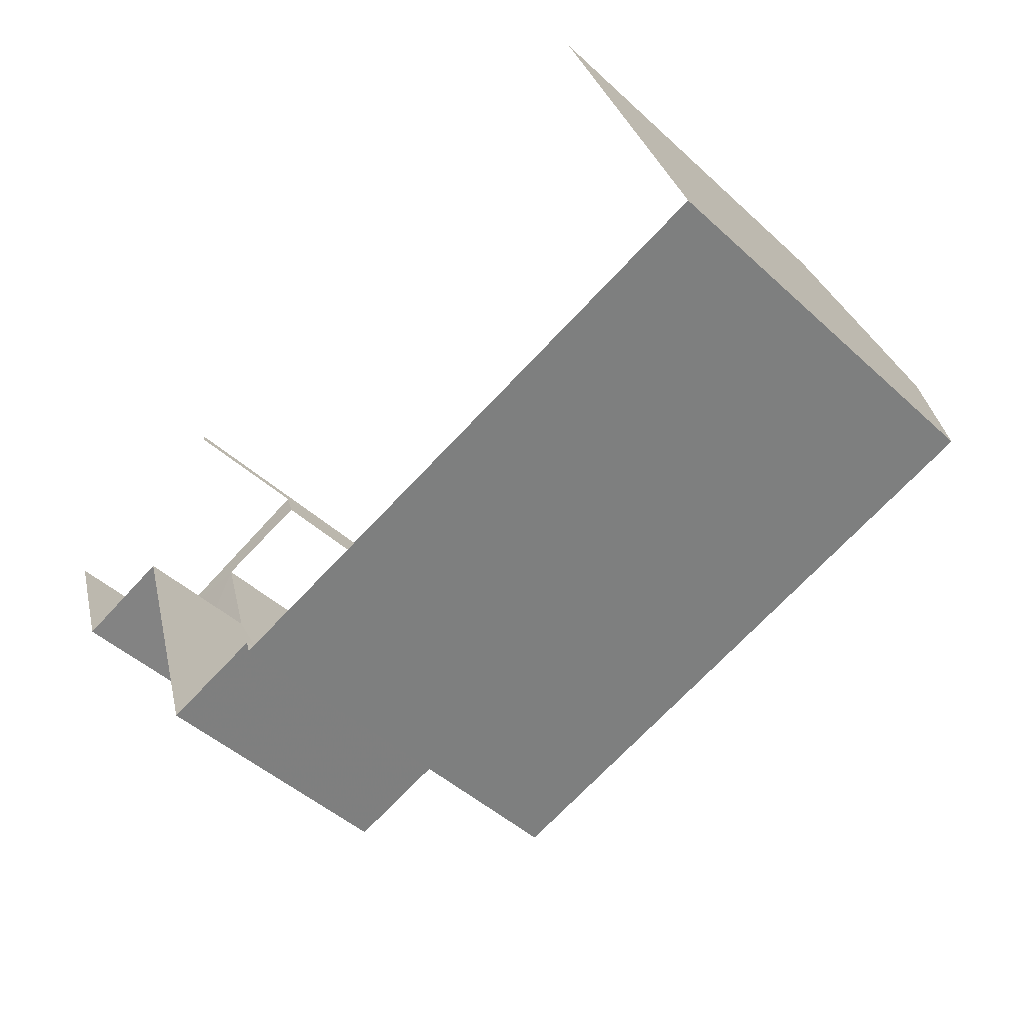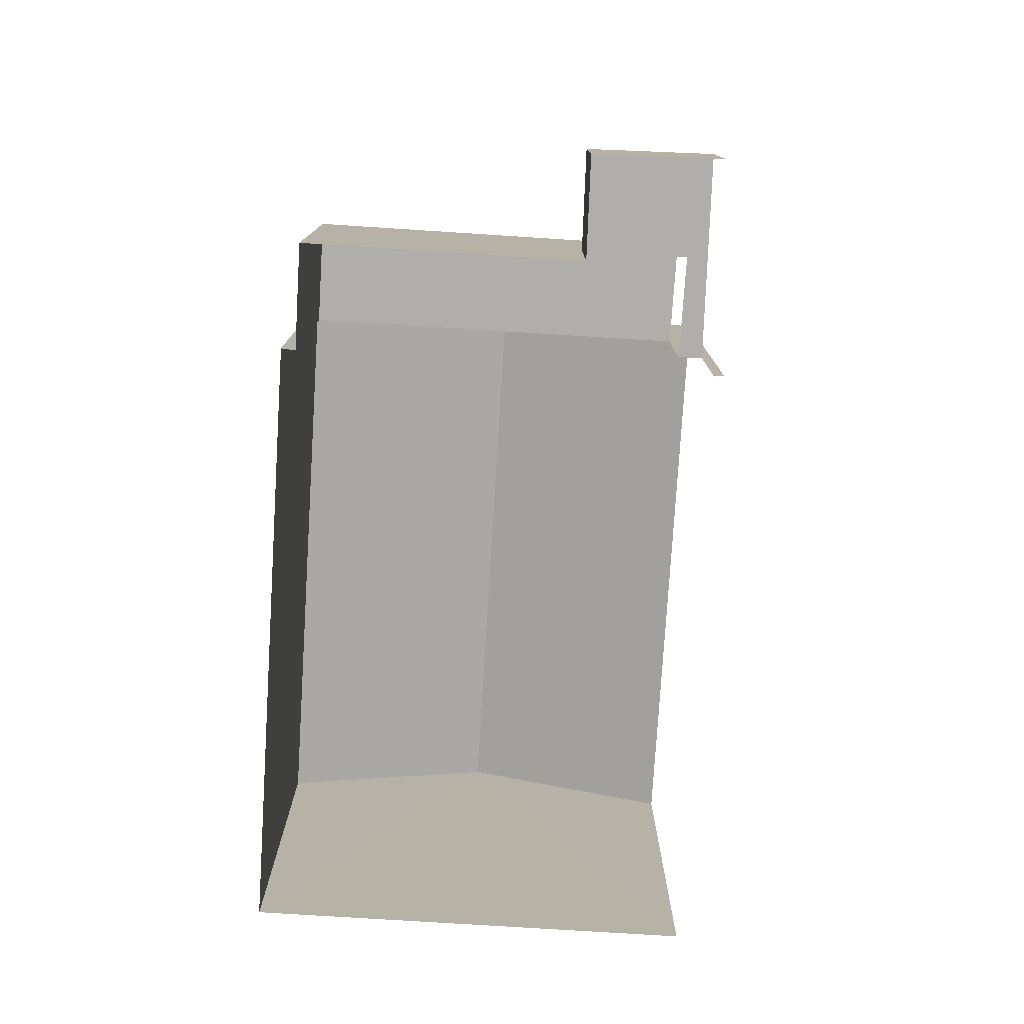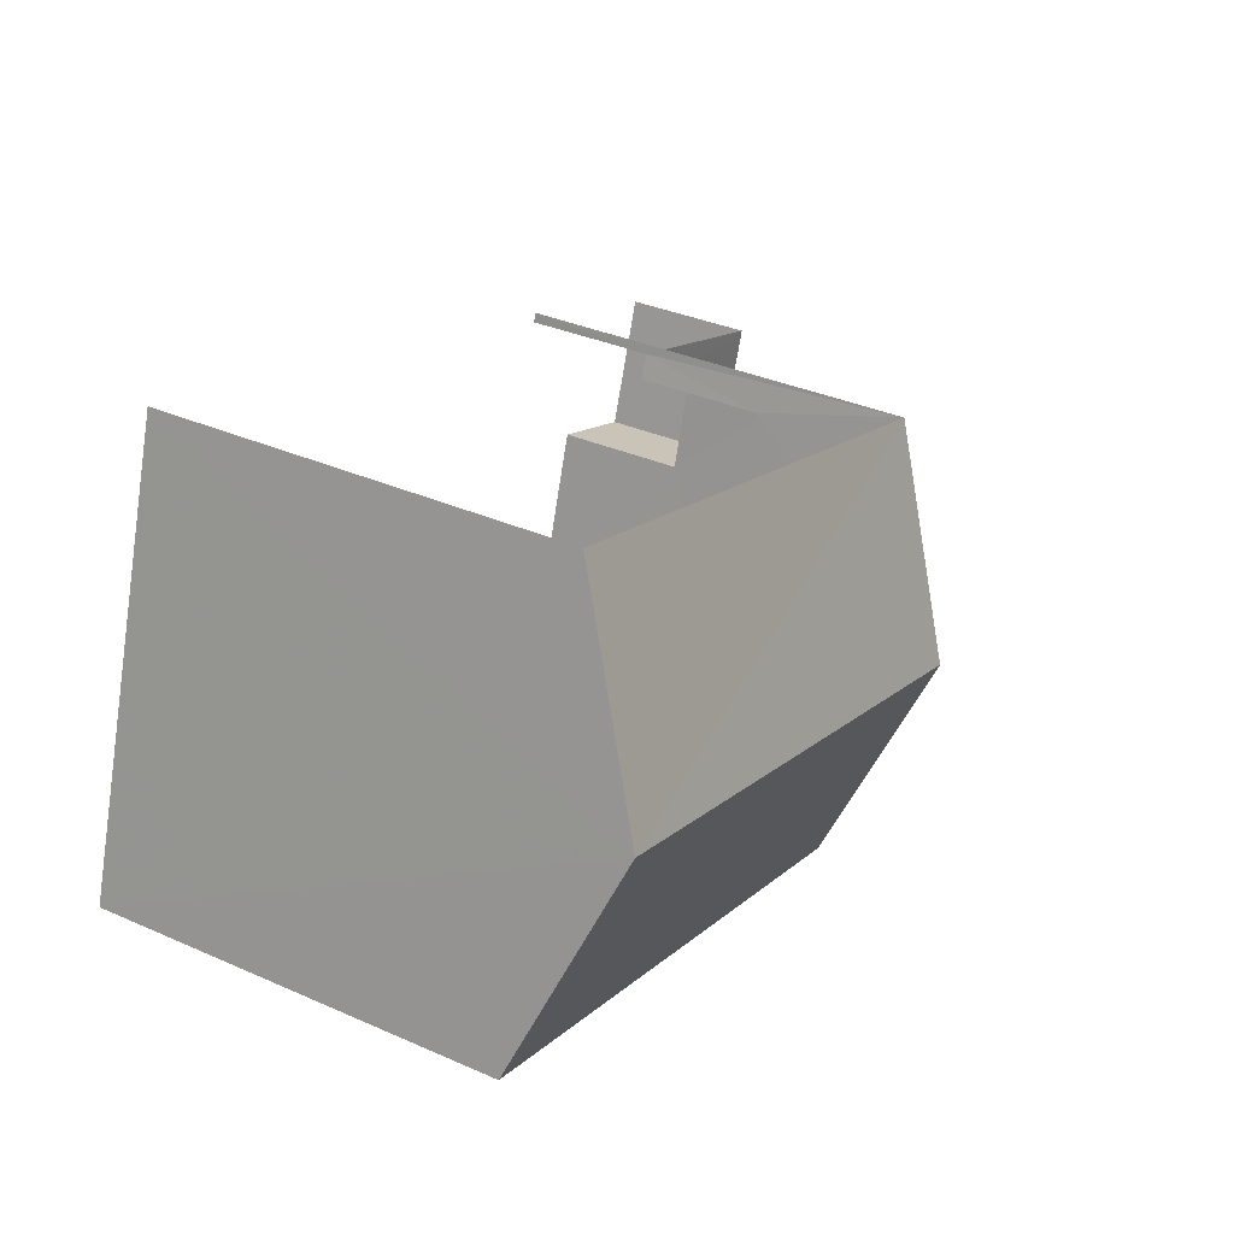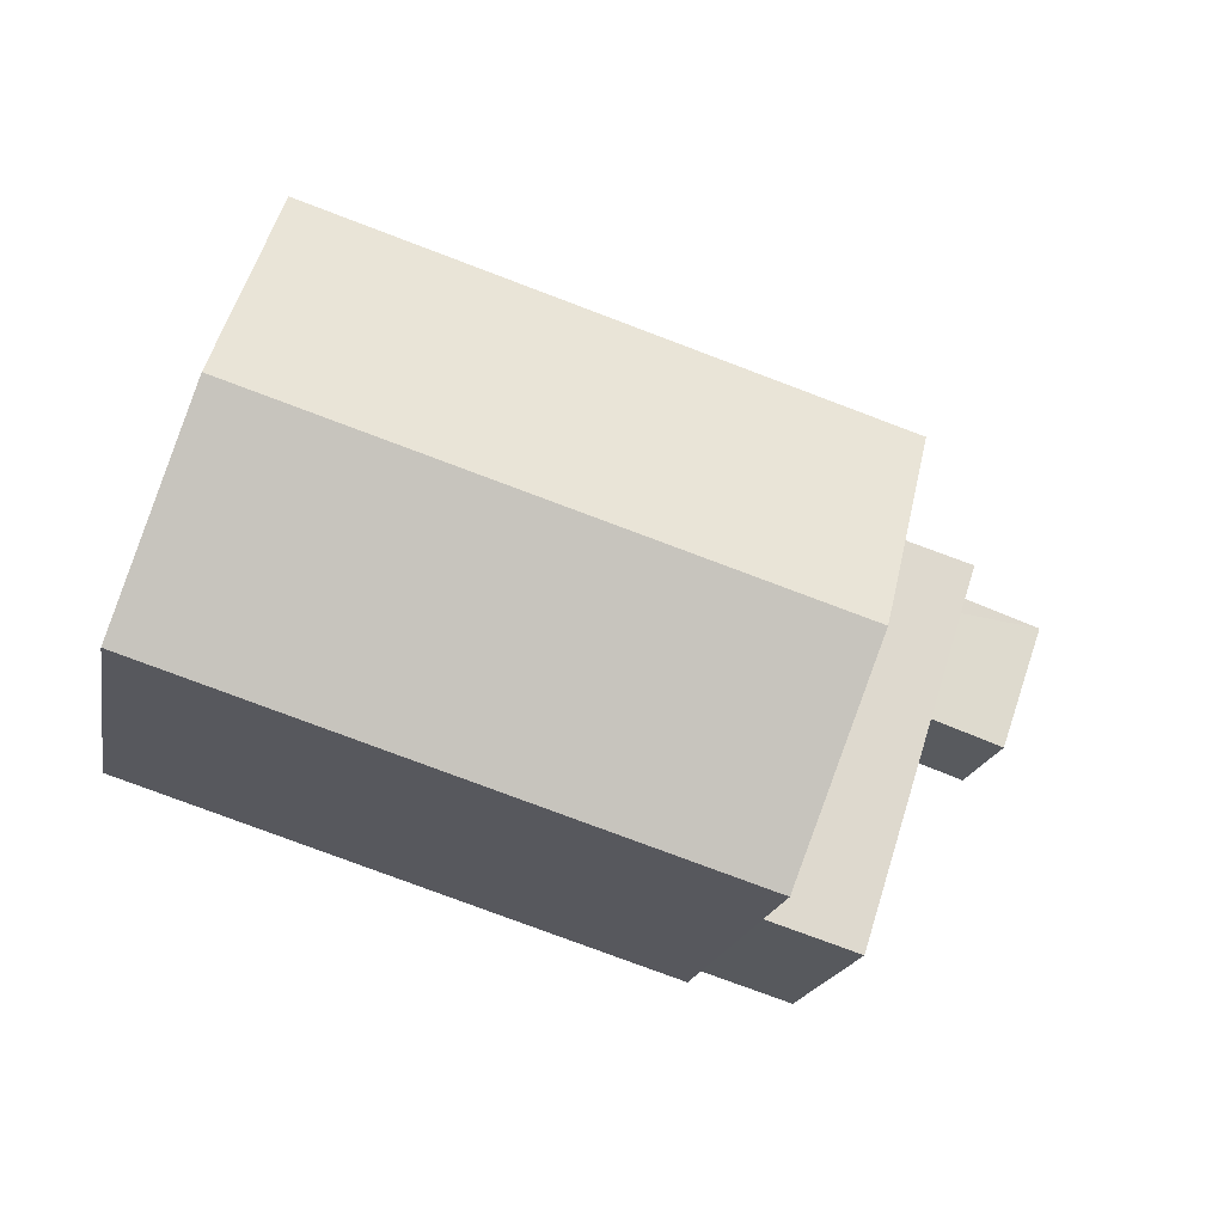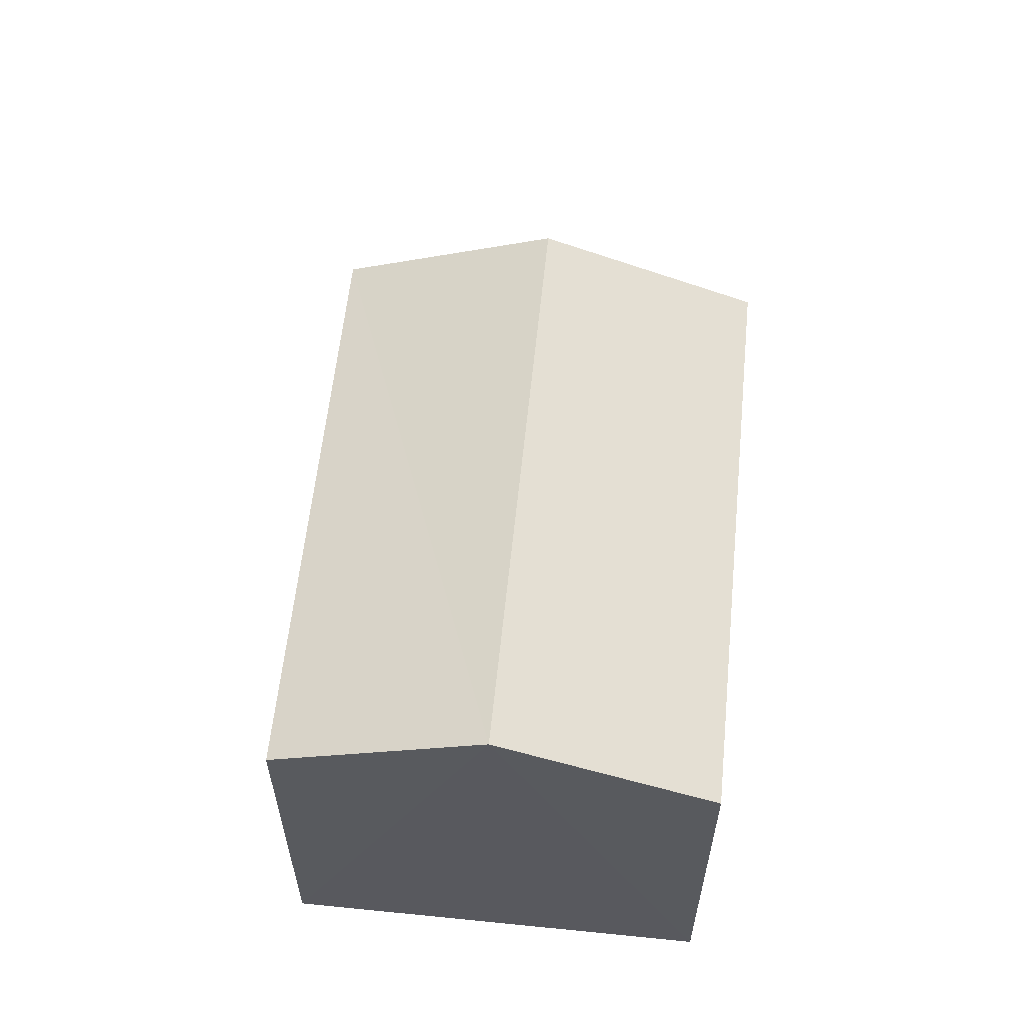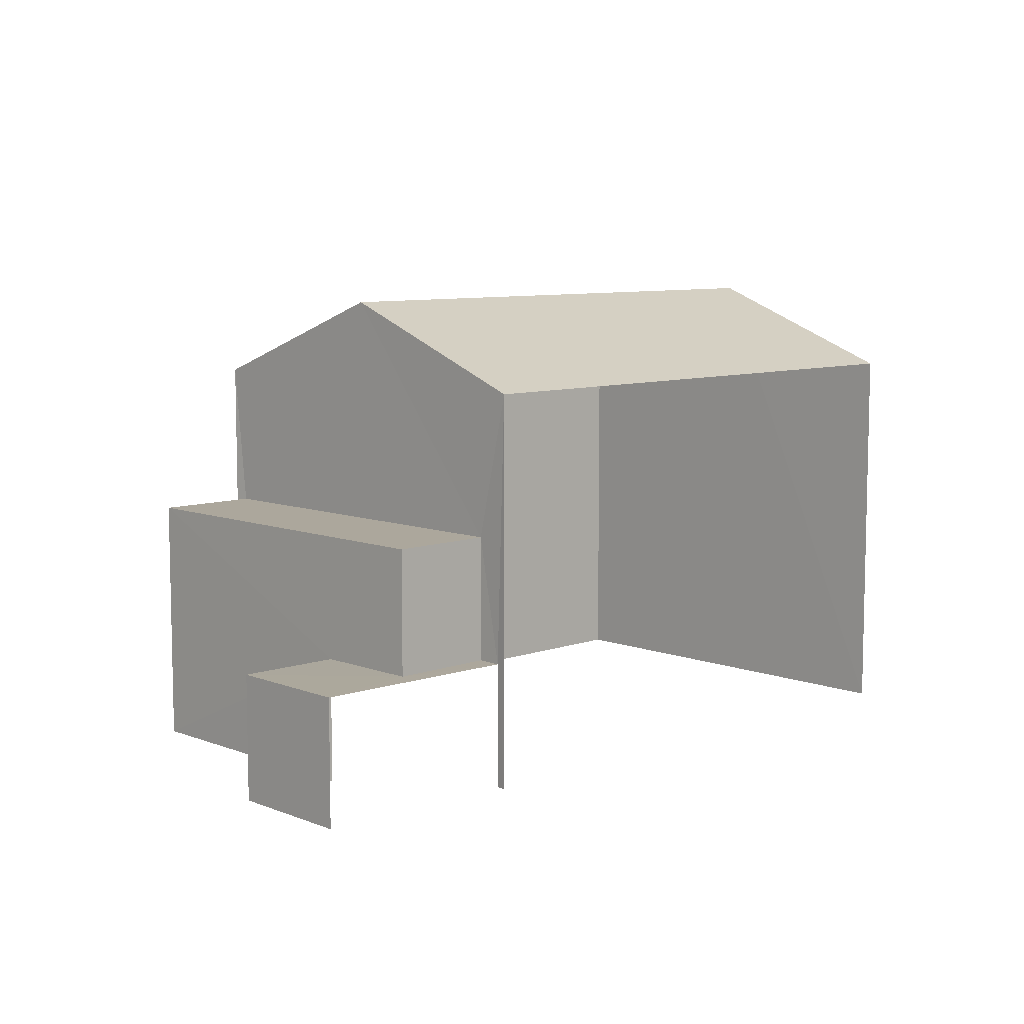
<metadata>
{"format":"obj","ext":"obj","renderer":"f3d","projection":"perspective","resolution":1024,"background":"white","views":[{"elev":-46.7,"azim":-136.1,"up":"+Y"},{"elev":-77.9,"azim":68.7,"up":"+Z"},{"elev":35.2,"azim":-59.6,"up":"+Y"},{"elev":-18.5,"azim":-10.5,"up":"+Y"},{"elev":59.2,"azim":-101.9,"up":"+Z"},{"elev":8.3,"azim":118.3,"up":"+Z"}]}
</metadata>
<code>
v -2.257e+05 -1.279e+05 12.1
v -2.257e+05 -1.279e+05 12.1
v -2.257e+05 -1.279e+05 12.1
v -2.257e+05 -1.279e+05 12.1
v -2.257e+05 -1.279e+05 12.1
v -2.257e+05 -1.279e+05 12.1
v -2.257e+05 -1.279e+05 12.1
v -2.257e+05 -1.279e+05 12.1
v -2.257e+05 -1.279e+05 12.1
v -2.257e+05 -1.279e+05 12.1
v -2.257e+05 -1.279e+05 14.04
v -2.257e+05 -1.279e+05 14.04
v -2.257e+05 -1.279e+05 14.04
v -2.257e+05 -1.279e+05 14.04
v -2.257e+05 -1.279e+05 14.04
v -2.257e+05 -1.279e+05 14.04
v -2.257e+05 -1.279e+05 18.18
v -2.257e+05 -1.279e+05 18.18
v -2.257e+05 -1.279e+05 19.44
v -2.257e+05 -1.279e+05 19.44
v -2.257e+05 -1.279e+05 18.18
v -2.257e+05 -1.279e+05 18.18
v -2.257e+05 -1.279e+05 15.95
v -2.257e+05 -1.279e+05 15.95
v -2.257e+05 -1.279e+05 15.95
v -2.257e+05 -1.279e+05 15.95
f 1 2 3
f 3 4 5
f 1 6 2
f 7 8 9
f 5 7 9
f 1 9 10
f 5 1 3
f 5 9 1
f 16 23 25
f 13 16 25
f 18 4 3
f 18 17 4
f 15 14 7
f 5 15 7
f 11 12 13
f 12 14 13
f 13 15 16
f 13 14 15
f 17 18 19
f 20 17 19
f 19 21 20
f 19 22 21
f 23 24 25
f 23 26 24
f 14 8 7
f 14 12 8
f 18 3 19
f 3 2 19
f 2 22 19
f 9 8 12
f 11 9 12
f 21 2 6
f 21 22 2
f 10 11 24
f 24 11 25
f 10 9 11
f 25 11 13
f 26 6 1
f 5 4 15
f 23 16 15
f 21 6 26
f 15 4 17
f 26 23 20
f 21 26 20
f 20 23 17
f 23 15 17
f 26 10 24
f 26 1 10

</code>
